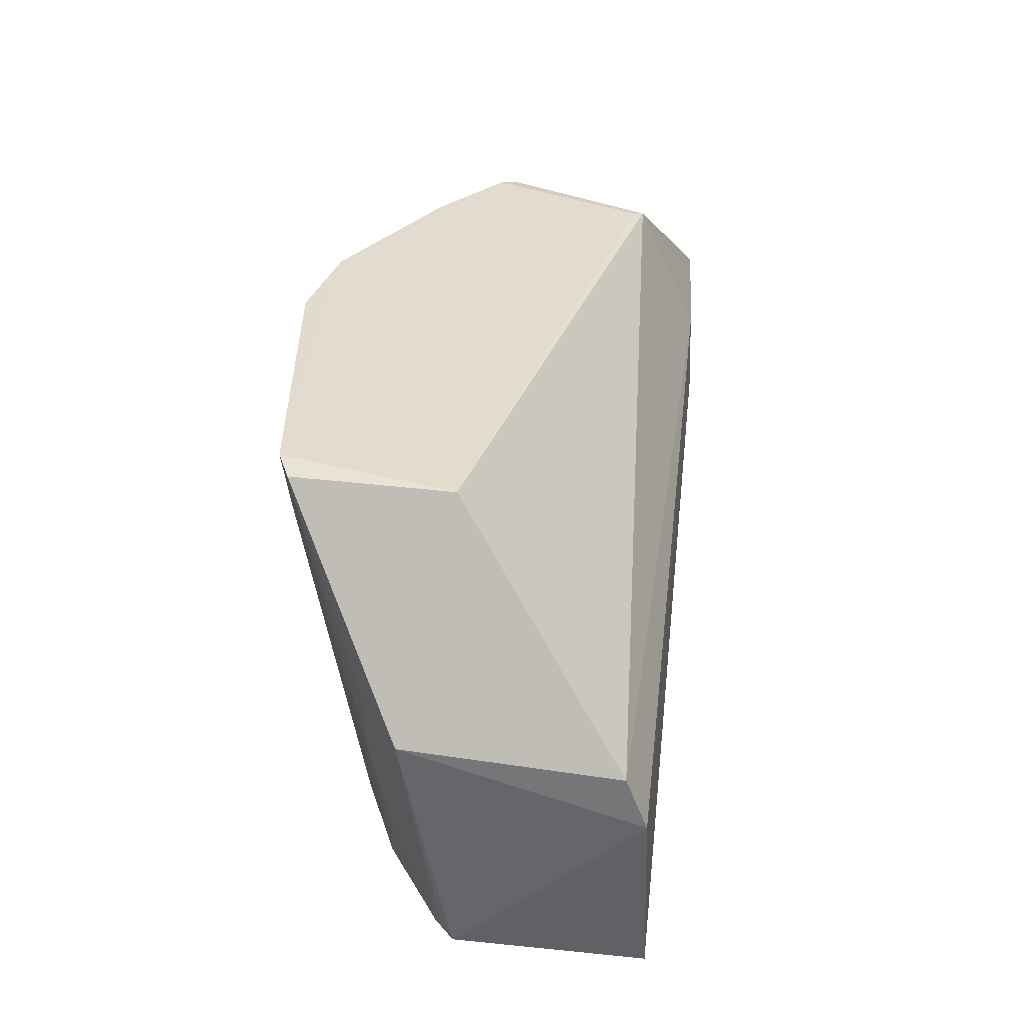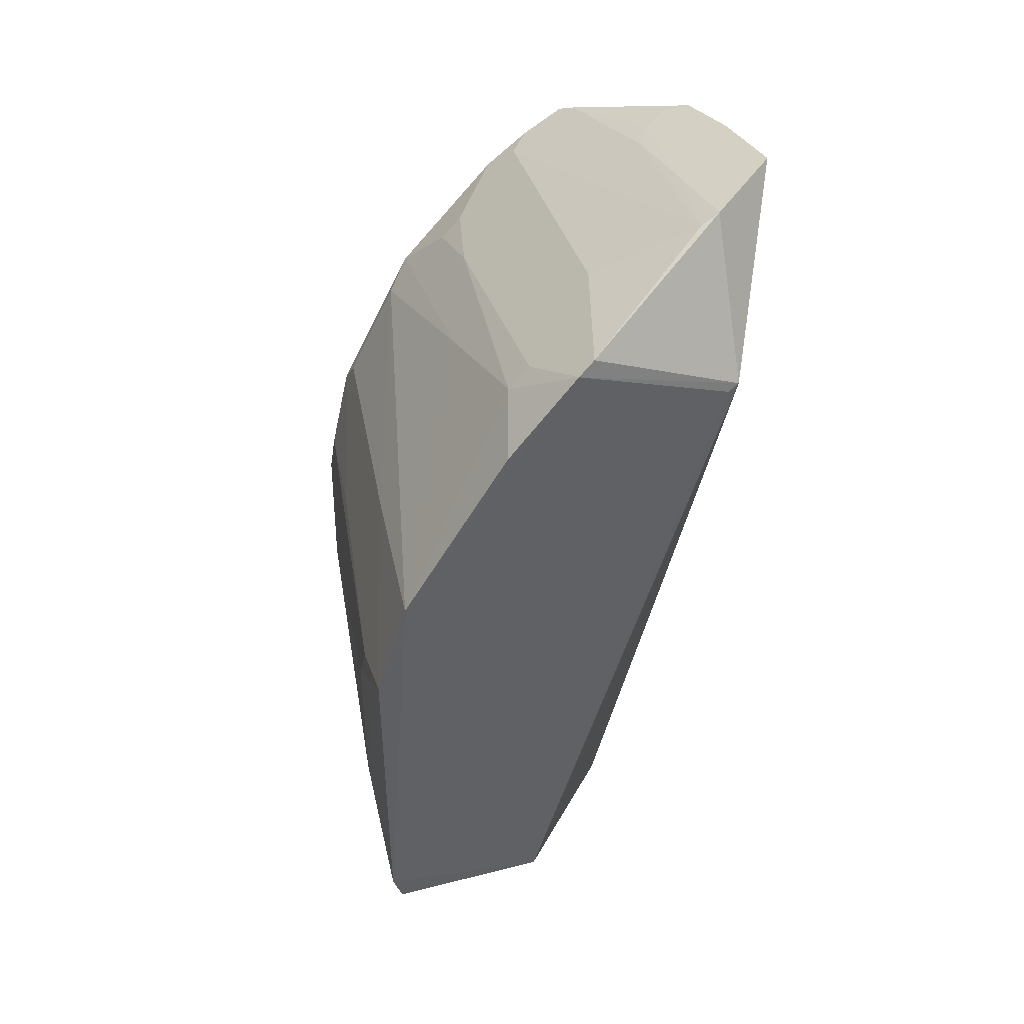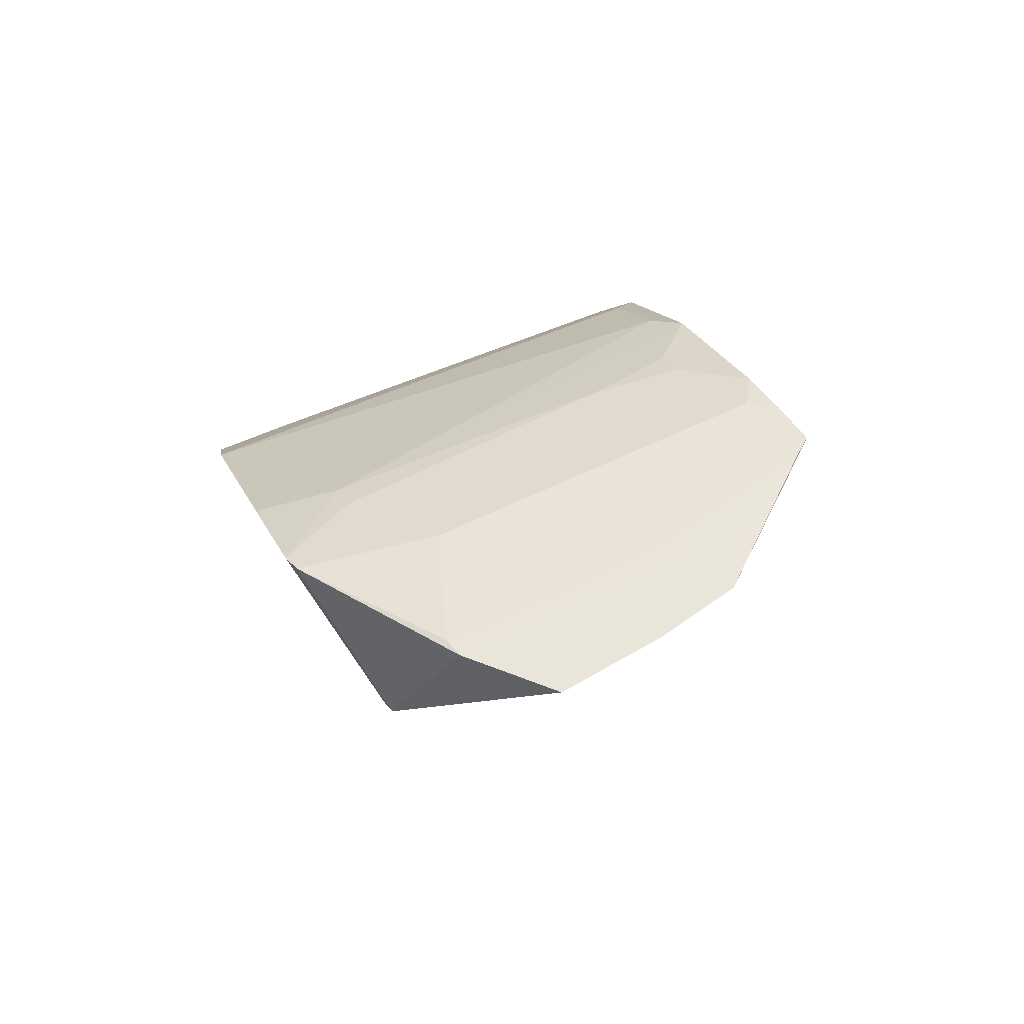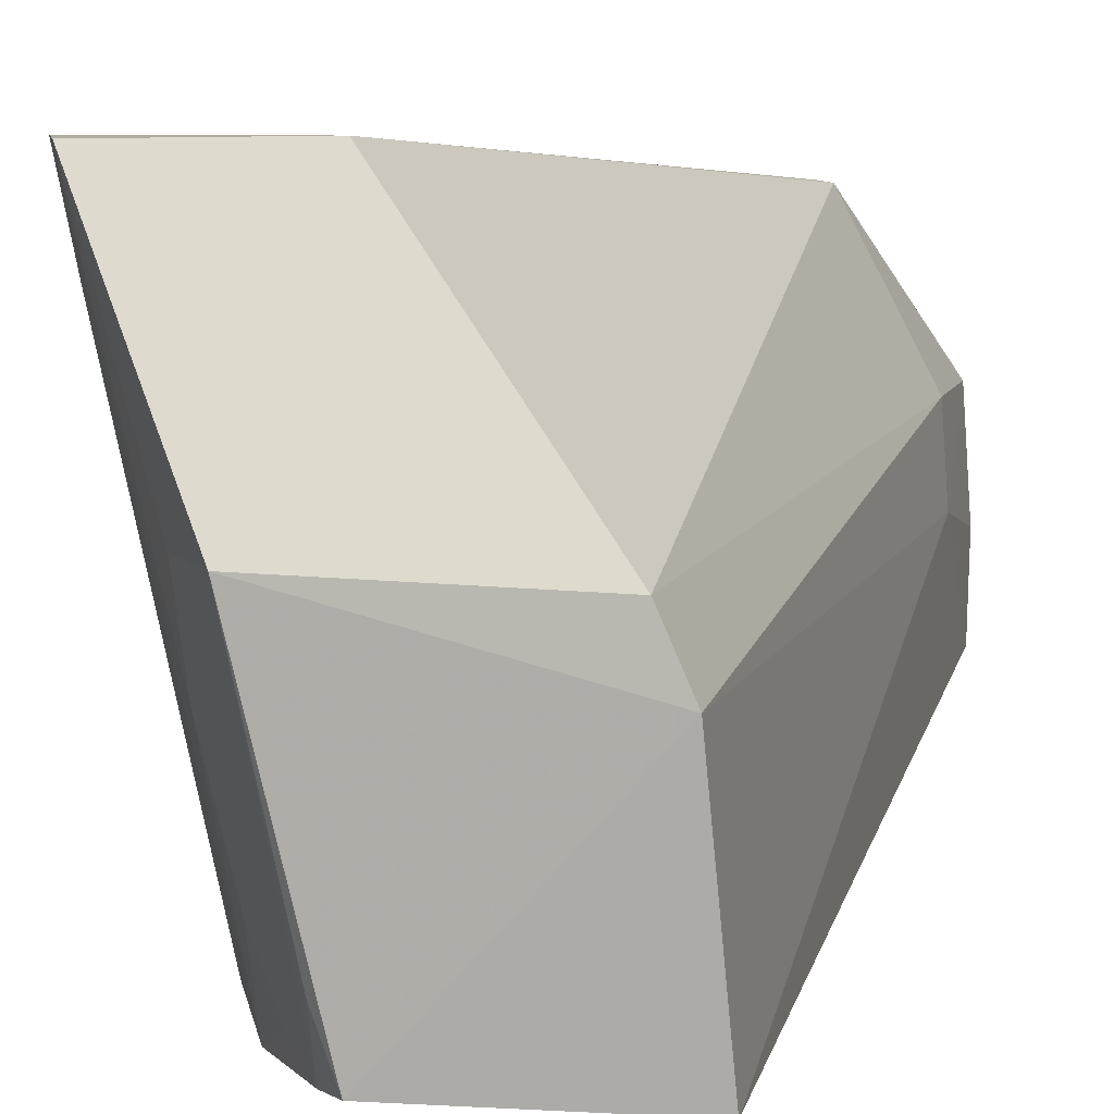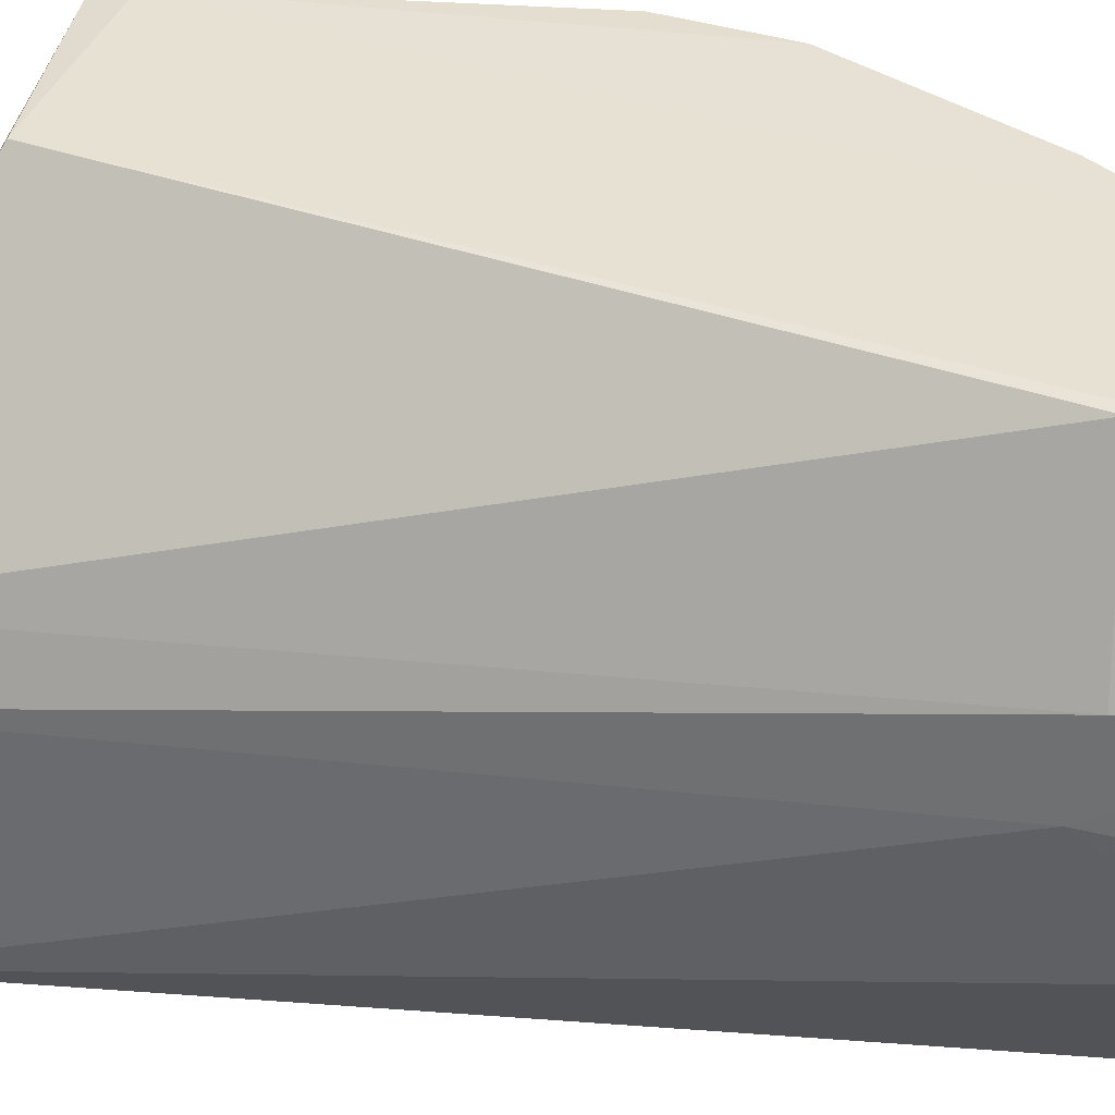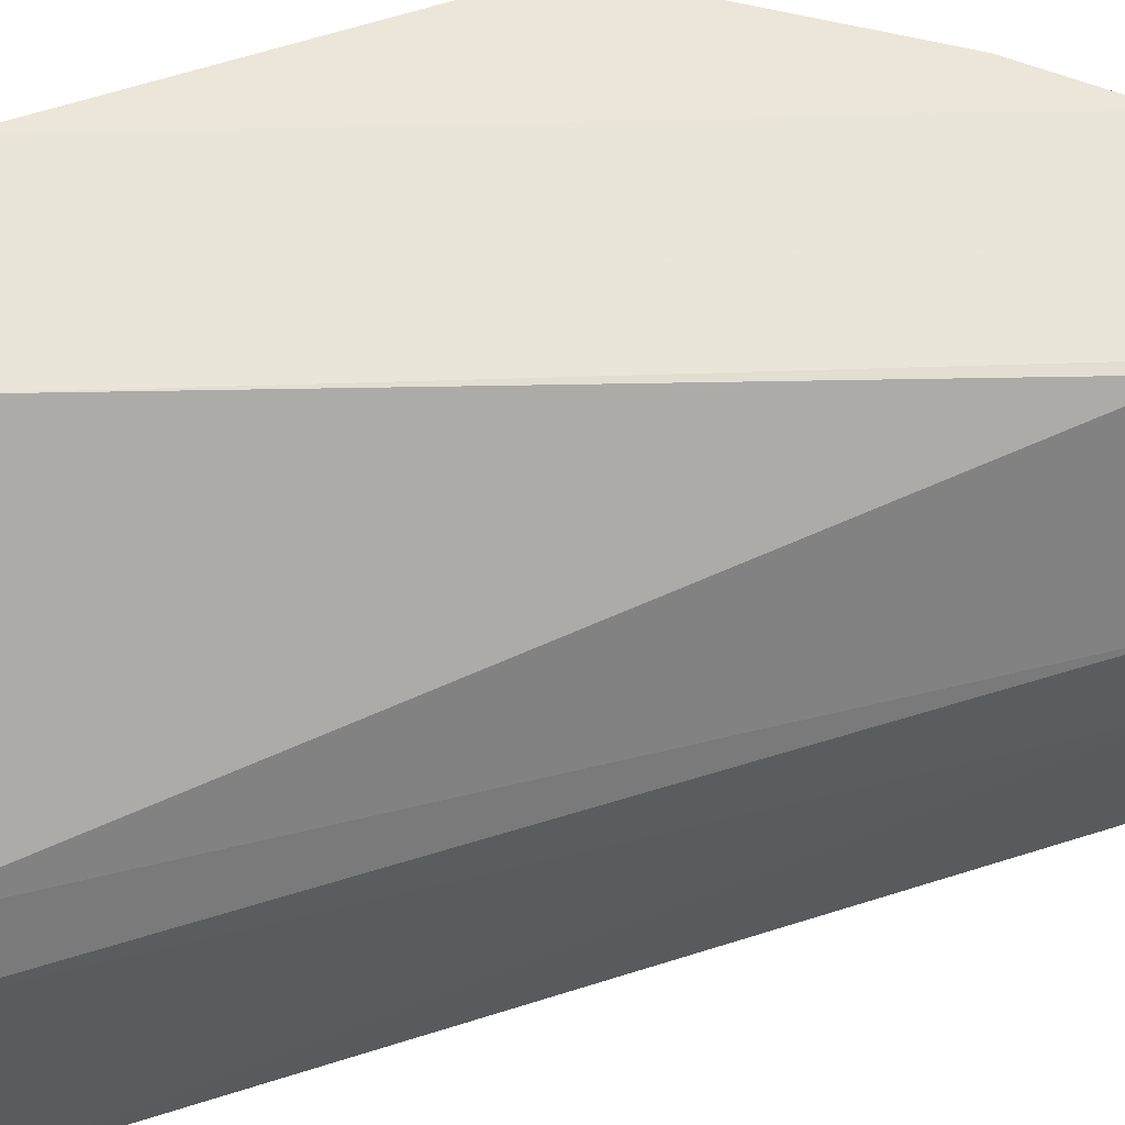
<metadata>
{"format":"obj","ext":"obj","renderer":"f3d","projection":"perspective","resolution":1024,"background":"white","views":[{"elev":-56.4,"azim":-3.0,"up":"+Y"},{"elev":41.3,"azim":-21.0,"up":"+Y"},{"elev":79.8,"azim":56.6,"up":"+Y"},{"elev":3.6,"azim":7.6,"up":"+Z"},{"elev":38.6,"azim":95.3,"up":"+Z"},{"elev":56.5,"azim":70.6,"up":"+Z"}]}
</metadata>
<code>
v -0.2375 -0.1938 -0.3589
v -0.2146 -0.1844 -0.5
v -0.1688 0.3295 -0.3103
v -0.2125 0.3236 -0.2787
v -0.4242 0.06829 -0.2763
v -0.2156 0.2416 -0.2347
v -0.2238 -0.1956 -0.3898
v -0.3597 -0.1809 -0.3544
v -0.3194 0.1809 -0.5
v -0.3329 -0.1152 -0.2338
v -0.3511 0.2305 -0.2315
v -0.1717 0.233 -0.3581
v -0.1746 0.2427 -0.315
v -0.3243 -0.1749 -0.5
v -0.2136 0.2682 -0.5
v -0.4221 -0.1073 -0.2338
v -0.3022 0.2812 -0.2337
v -0.2219 0.2382 -0.2337
v -0.4118 0.1409 -0.2311
v -0.3789 0.02598 -0.5
v -0.1942 0.2983 -0.4127
v -0.1664 0.3063 -0.4145
v -0.3623 -0.1029 -0.5
v -0.2757 0.2825 -0.3055
v -0.334 0.241 -0.2755
v -0.4281 -0.08931 -0.2317
v -0.3115 0.2741 -0.2317
v -0.362 0.1128 -0.488
v -0.2054 0.2983 -0.3972
v -0.1651 0.3174 -0.3681
v -0.2084 0.2736 -0.4895
v -0.3343 -0.1604 -0.5
v -0.3771 -0.1286 -0.3967
v -0.2233 0.3186 -0.2773
v -0.2617 0.2385 -0.5
v -0.3336 0.1669 -0.4884
v -0.4295 0.08453 -0.232
v -0.4231 -0.04619 -0.2913
v -0.3637 0.09812 -0.5
v -0.2088 0.3114 -0.3365
v -0.1784 0.3006 -0.4237
v -0.335 -0.1713 -0.4727
v -0.3795 -0.145 -0.3518
v -0.362 -0.1286 -0.4573
v -0.2494 0.2522 -0.4878
v -0.3048 0.224 -0.4269
v -0.3334 0.2102 -0.3662
v -0.3923 0.1279 -0.3365
v -0.394 -0.0008582 -0.4431
v -0.3782 -0.05915 -0.4883
v -0.4235 0.04105 -0.2914
v -0.3785 0.05624 -0.4884
v -0.3484 -0.1749 -0.4122
v -0.3464 -0.1436 -0.4875
v -0.2372 0.2556 -0.5
v -0.3032 0.2103 -0.4723
v -0.3219 0.2531 -0.2755
v -0.423 -0.07261 -0.2759
v -0.3784 -0.03112 -0.5
v -0.393 0.01073 -0.4429
v -0.3931 0.06755 -0.4124
v -0.2912 0.2223 -0.4723
f 6 3 4
f 8 7 1
f 10 1 6
f 10 8 1
f 12 7 2
f 13 6 1
f 13 1 7
f 13 3 6
f 13 12 3
f 13 7 12
f 14 2 7
f 14 7 8
f 16 8 10
f 17 6 4
f 18 10 6
f 22 12 2
f 22 2 15
f 25 19 11
f 26 10 18
f 26 16 10
f 27 26 18
f 27 11 19
f 27 19 26
f 27 25 11
f 27 18 6
f 27 6 17
f 30 3 12
f 30 12 22
f 31 22 15
f 31 29 21
f 32 15 2
f 32 2 14
f 33 16 23
f 34 24 17
f 34 17 4
f 35 32 23
f 35 15 32
f 37 26 19
f 37 28 5
f 38 26 37
f 39 5 28
f 39 35 20
f 39 9 35
f 39 36 9
f 39 28 36
f 40 21 29
f 40 4 3
f 40 3 21
f 40 34 4
f 40 29 34
f 41 31 21
f 41 22 31
f 41 30 22
f 41 21 3
f 41 3 30
f 42 32 14
f 42 14 8
f 43 8 16
f 43 16 33
f 43 33 32
f 44 33 23
f 44 32 33
f 45 24 34
f 45 35 24
f 45 31 15
f 45 34 29
f 45 29 31
f 46 27 17
f 46 17 24
f 47 9 36
f 47 46 9
f 47 25 46
f 47 36 19
f 47 19 25
f 48 36 28
f 48 19 36
f 48 37 19
f 48 28 37
f 50 23 16
f 50 16 26
f 50 38 49
f 51 38 37
f 51 37 5
f 51 49 38
f 52 39 20
f 52 20 5
f 53 42 8
f 53 32 42
f 53 43 32
f 53 8 43
f 54 44 23
f 54 23 32
f 54 32 44
f 55 45 15
f 55 15 35
f 55 35 45
f 56 35 9
f 56 9 46
f 57 46 25
f 57 25 27
f 57 27 46
f 58 50 26
f 58 26 38
f 58 38 50
f 59 50 49
f 59 49 20
f 59 23 50
f 59 35 23
f 59 20 35
f 60 20 49
f 60 49 51
f 60 51 5
f 60 5 20
f 61 52 5
f 61 5 39
f 61 39 52
f 62 56 46
f 62 35 56
f 62 46 24
f 62 24 35

</code>
